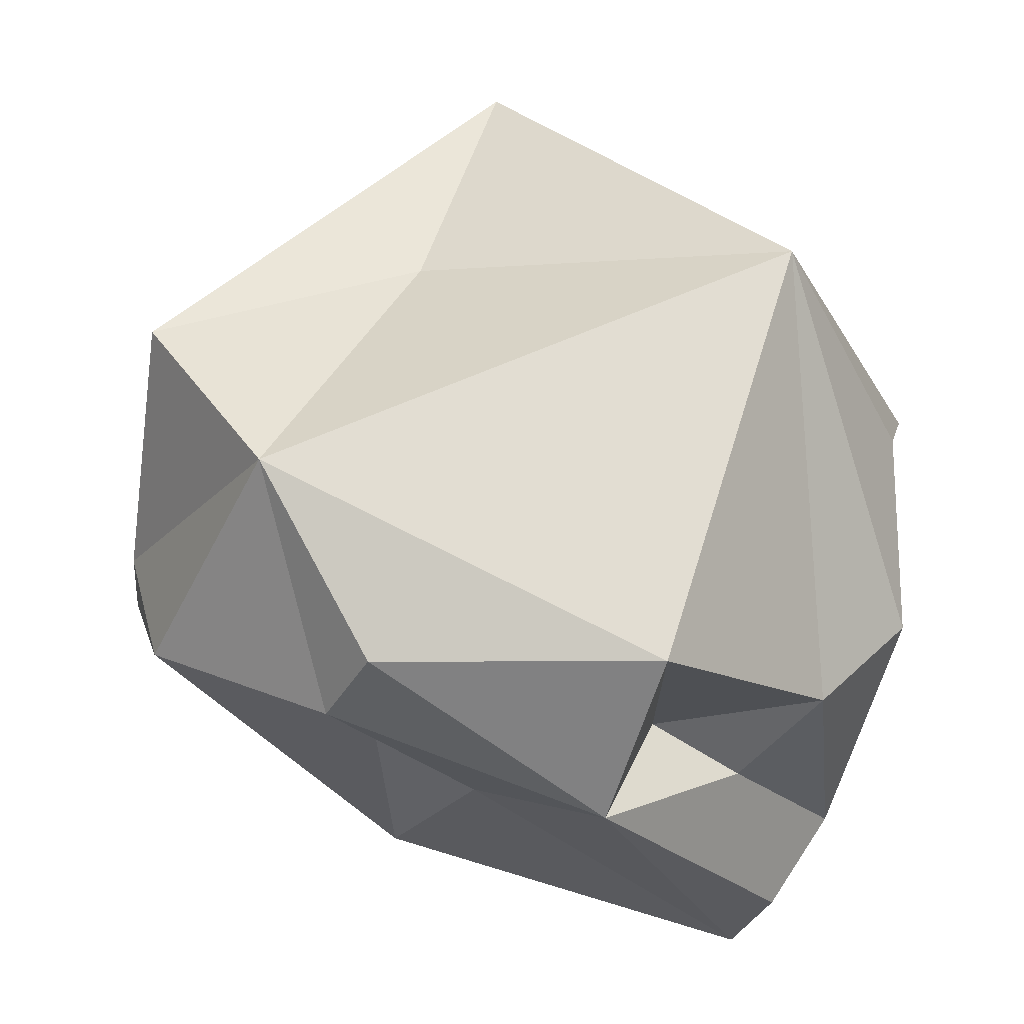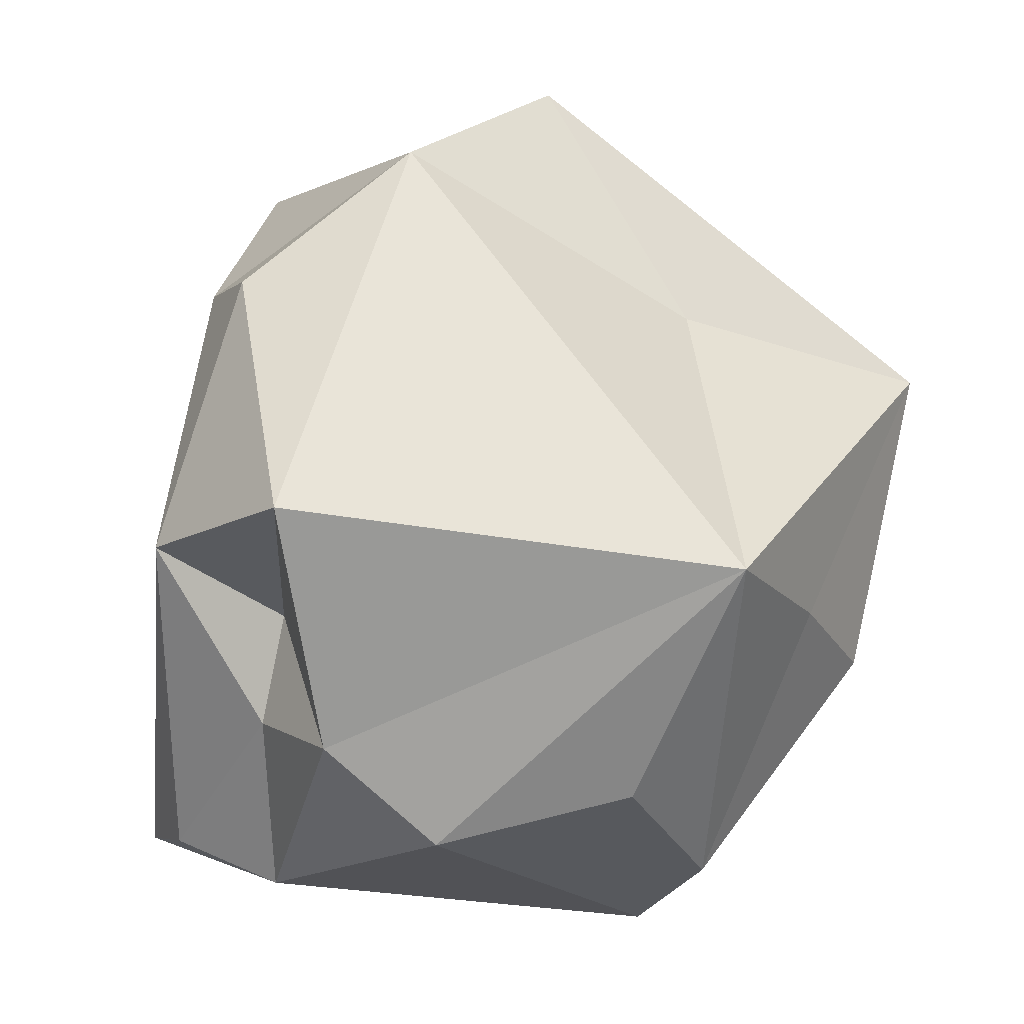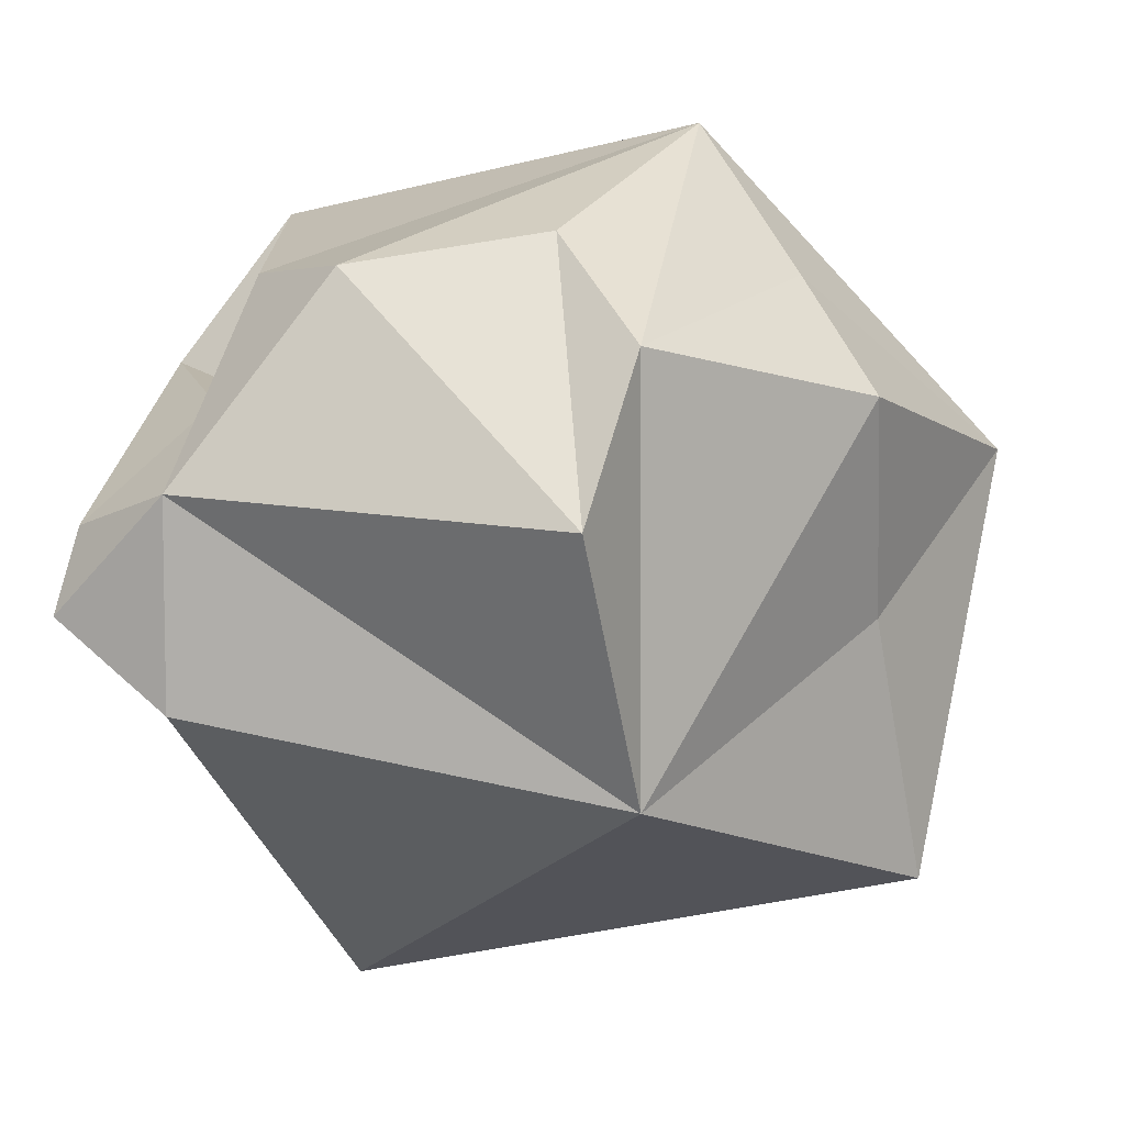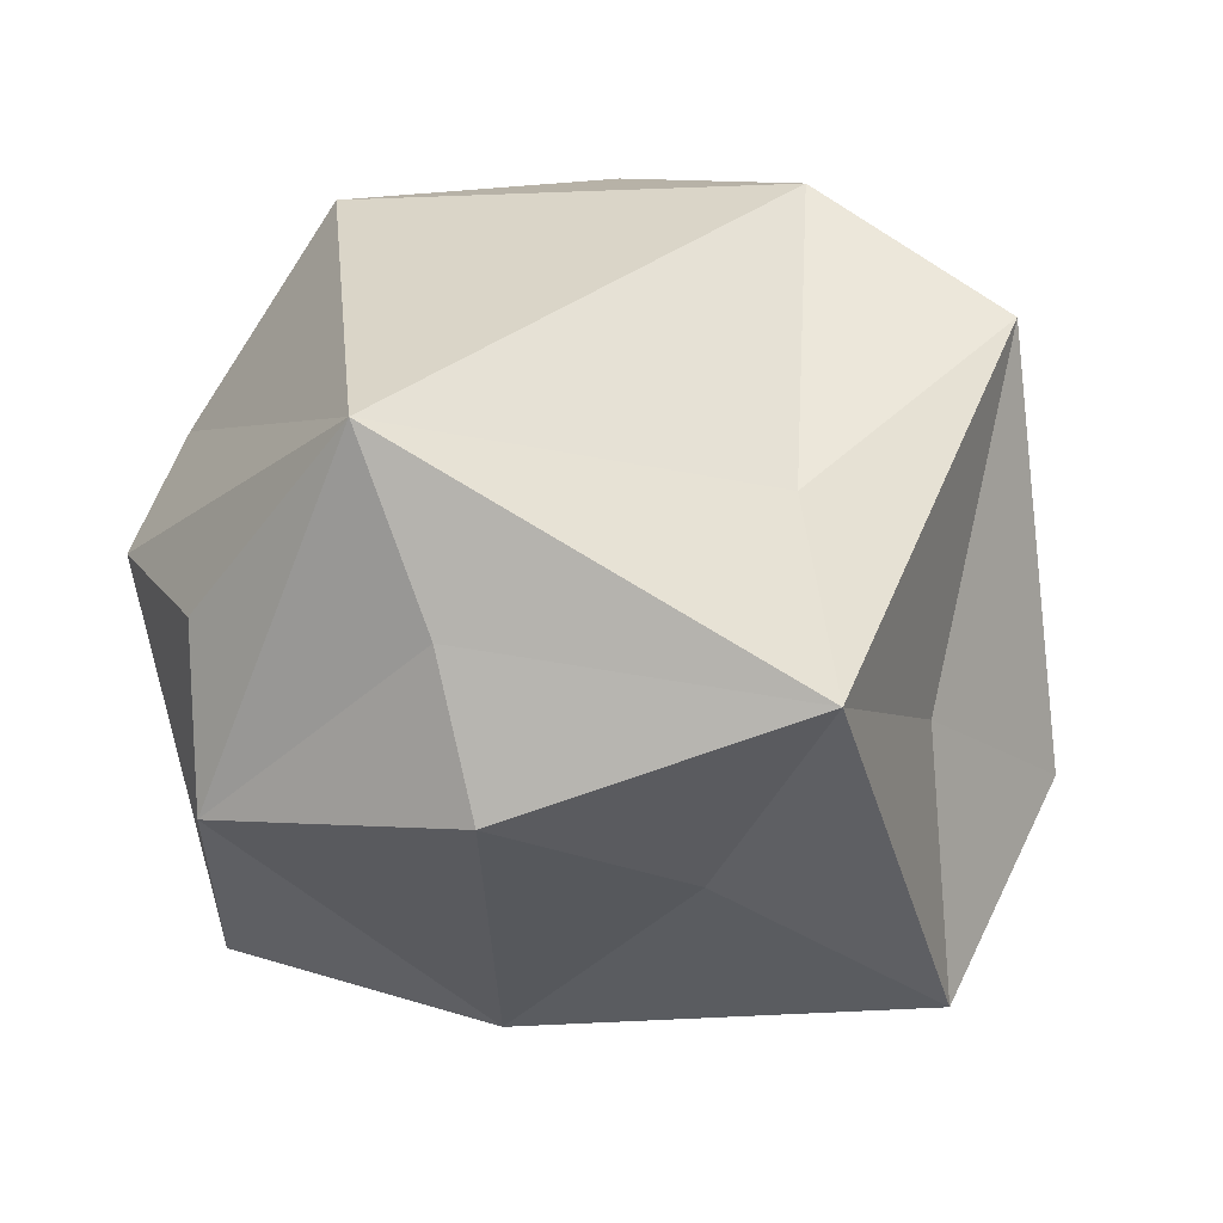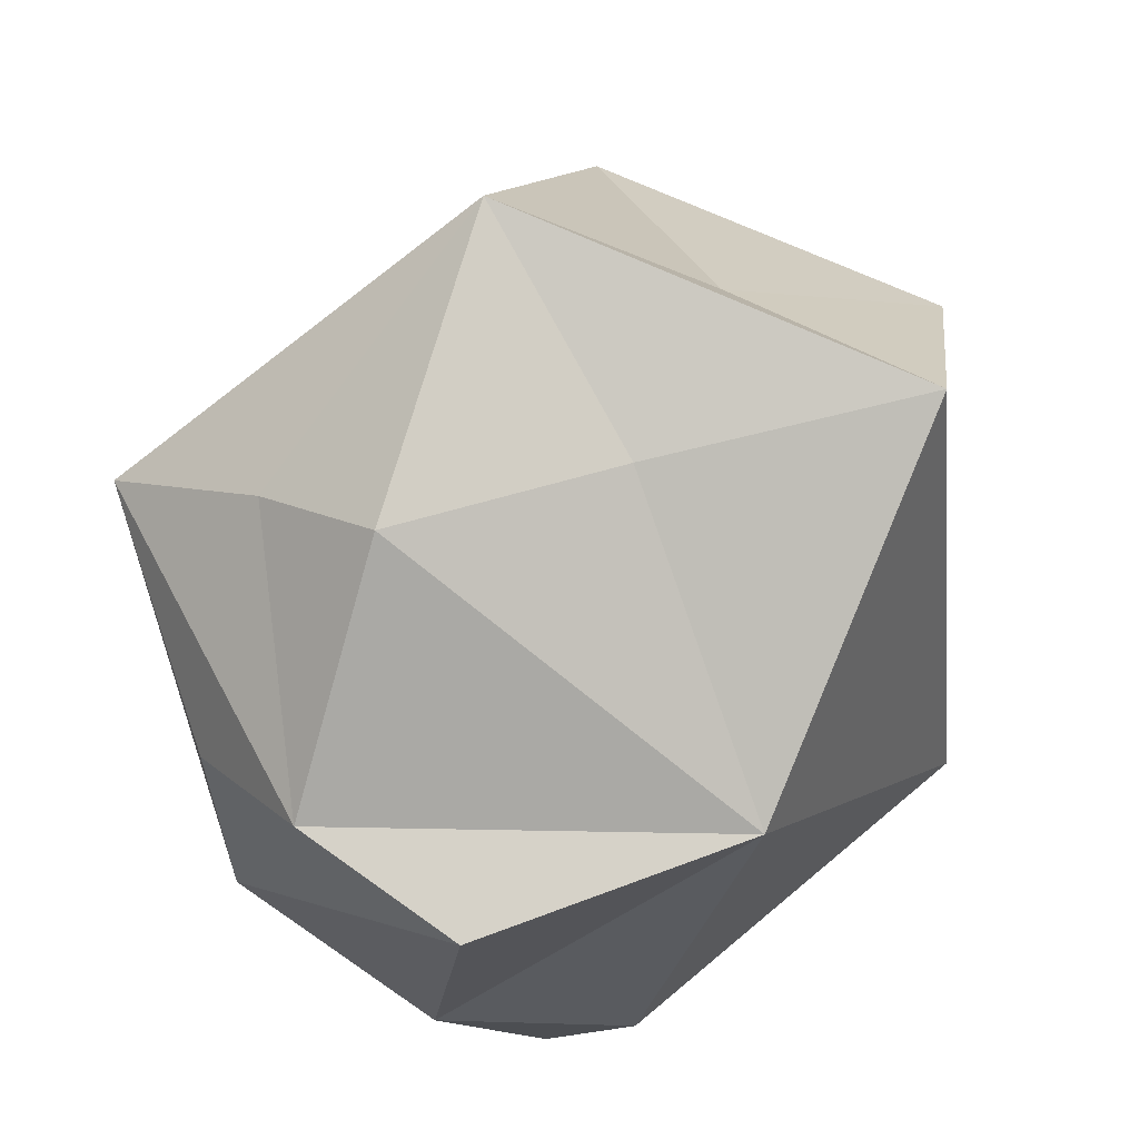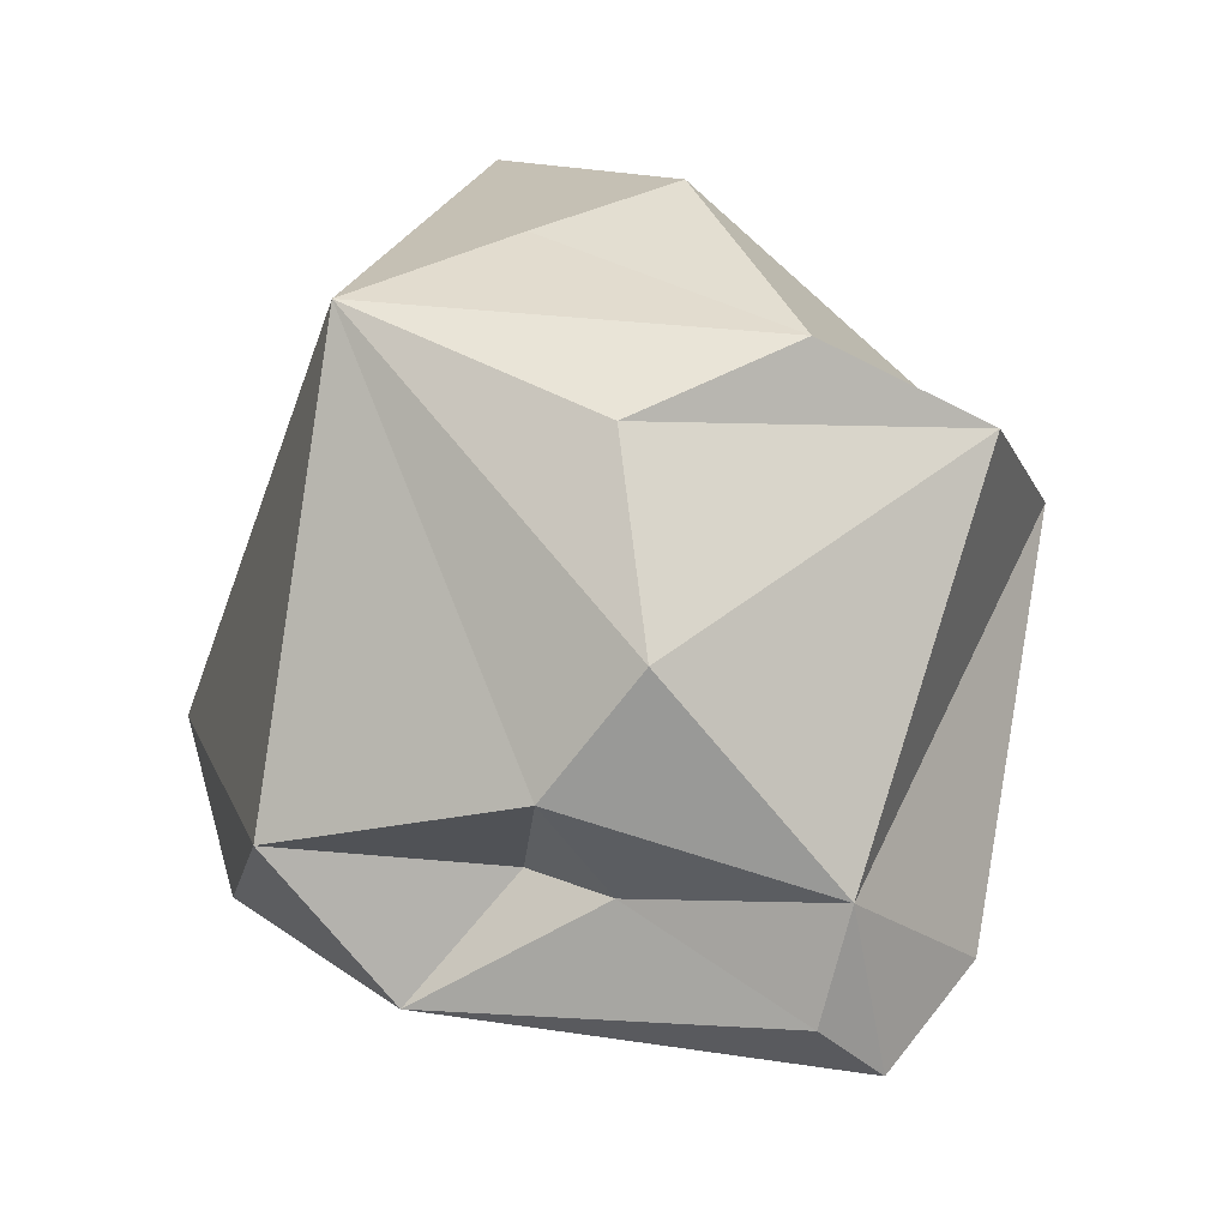
<metadata>
{"format":"obj","ext":"obj","renderer":"f3d","projection":"perspective","resolution":1024,"background":"white","views":[{"elev":-18.3,"azim":-176.4,"up":"+Z"},{"elev":57.1,"azim":-101.1,"up":"+Y"},{"elev":-32.8,"azim":-83.5,"up":"+Y"},{"elev":25.7,"azim":-22.9,"up":"+Y"},{"elev":53.9,"azim":-48.0,"up":"+Z"},{"elev":-15.5,"azim":-102.7,"up":"+Z"}]}
</metadata>
<code>
o Icosphere.003
v -0.9493 -0.2267 -0.7055
v -0.6772 0.1548 1.455
v -0.8264 1.194 0.938
v -0.9057 0.6324 -0.4715
v 0.8511 -0.9856 -0.3896
v 0.8068 -0.7642 1.503
v 0.2144 0.5469 1.866
v 0.9179 1.404 0.1627
v -0.1699 0.8668 -0.9134
v 0.7368 1.004 -0.5846
v 1.632 -0.1642 0.1396
v 0.6446 -0.289 -0.7466
v -1.274 -0.04135 0.7673
v -1.198 0.4755 0.5126
v -1.208 0.3944 -0.1553
v -1.166 -0.6051 0.584
v 1.509 0.5045 0.109
v 1.352 1.101 0.7404
v 1.421 -0.3394 1.031
v -0.3163 -1.056 0.6663
v -0.3824 1.315 -0.5072
v -0.3267 0.5485 -0.525
v 0.2922 0.4584 -0.7253
v 0.5688 1.276 -0.4826
v 1.377 0.7003 -0.2915
v -0.6183 0.3496 -0.6576
v -0.5981 -0.4132 -1.117
v -0.4866 -0.728 -0.7633
v -0.7435 -0.1785 -1.02
v 0.6393 0.4869 -0.5143
v 0.464 0.8114 1.069
v 0.8175 0.1037 1.284
v 0.02985 -0.2134 1.415
v -0.7096 0.6279 1.238
f 1 15 4
f 13 3 14
f 13 16 20
f 15 3 4
f 21 24 9
f 13 20 2
f 16 1 20
f 34 7 3
f 3 21 4
f 20 33 2
f 33 7 2
f 3 31 8
f 26 29 1
f 11 25 17
f 8 18 17
f 8 25 10
f 6 5 19
f 10 23 9
f 15 16 14
f 20 5 6
f 32 6 19
f 12 11 5
f 13 34 3
f 15 14 3
f 10 24 8
f 31 18 8
f 27 28 1
f 5 11 19
f 20 28 5
f 11 18 19
f 22 21 9
f 3 8 21
f 1 16 15
f 16 13 14
f 18 32 19
f 11 17 18
f 21 8 24
f 4 26 1
f 11 10 25
f 8 17 25
f 30 23 10
f 10 9 24
f 27 29 9
f 22 4 21
f 26 22 9
f 12 5 28
f 27 23 12
f 20 1 28
f 4 22 26
f 9 23 27
f 26 9 29
f 27 12 28
f 27 1 29
f 12 25 11
f 30 12 23
f 25 30 10
f 12 30 25
f 34 2 7
f 20 6 33
f 33 6 7
f 3 7 31
f 32 7 6
f 13 2 34
f 31 7 18
f 18 7 32

</code>
